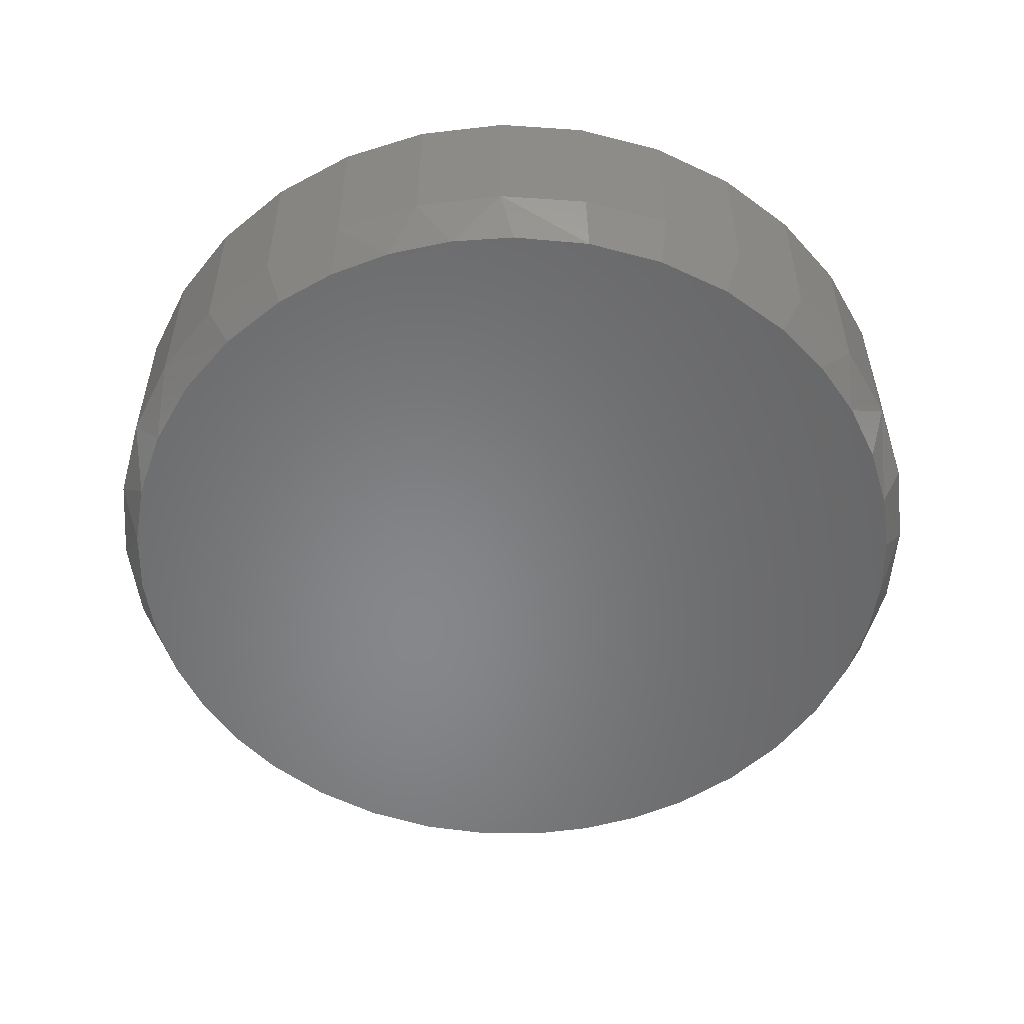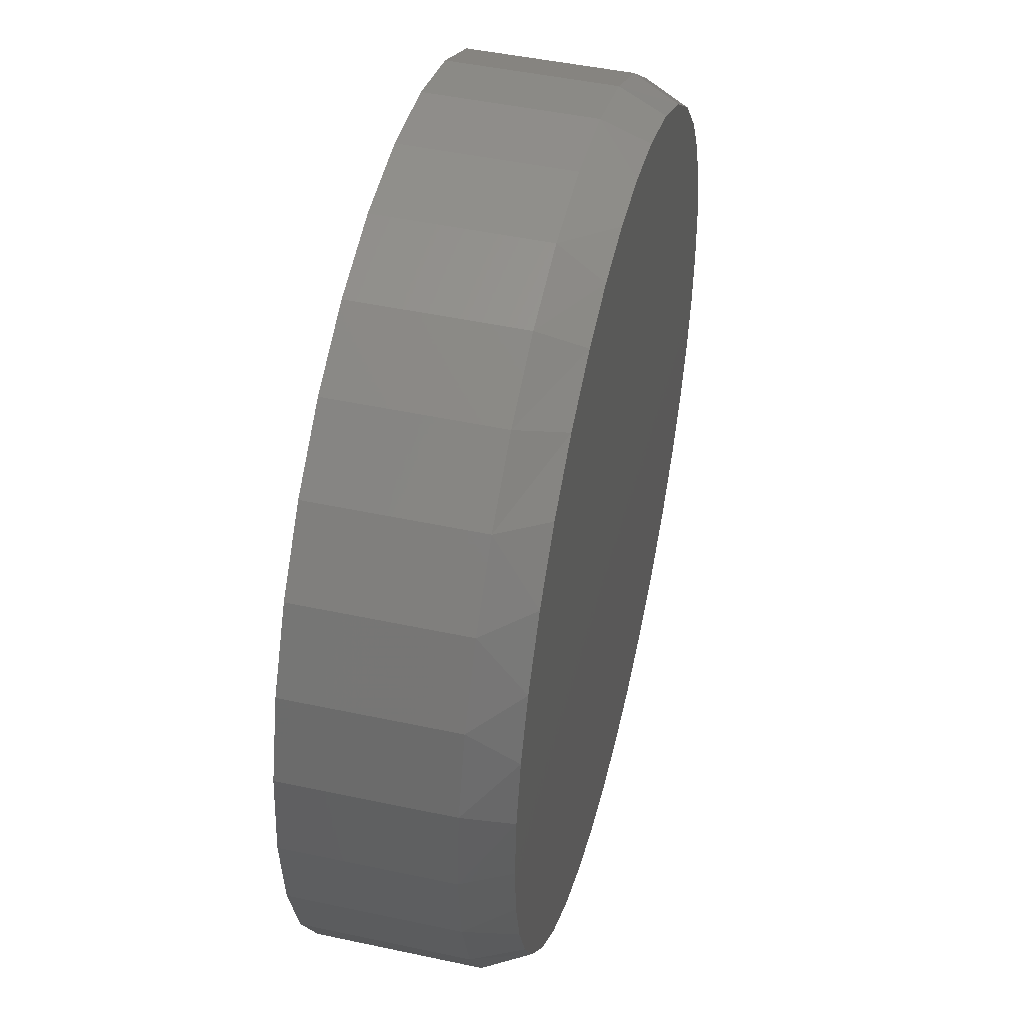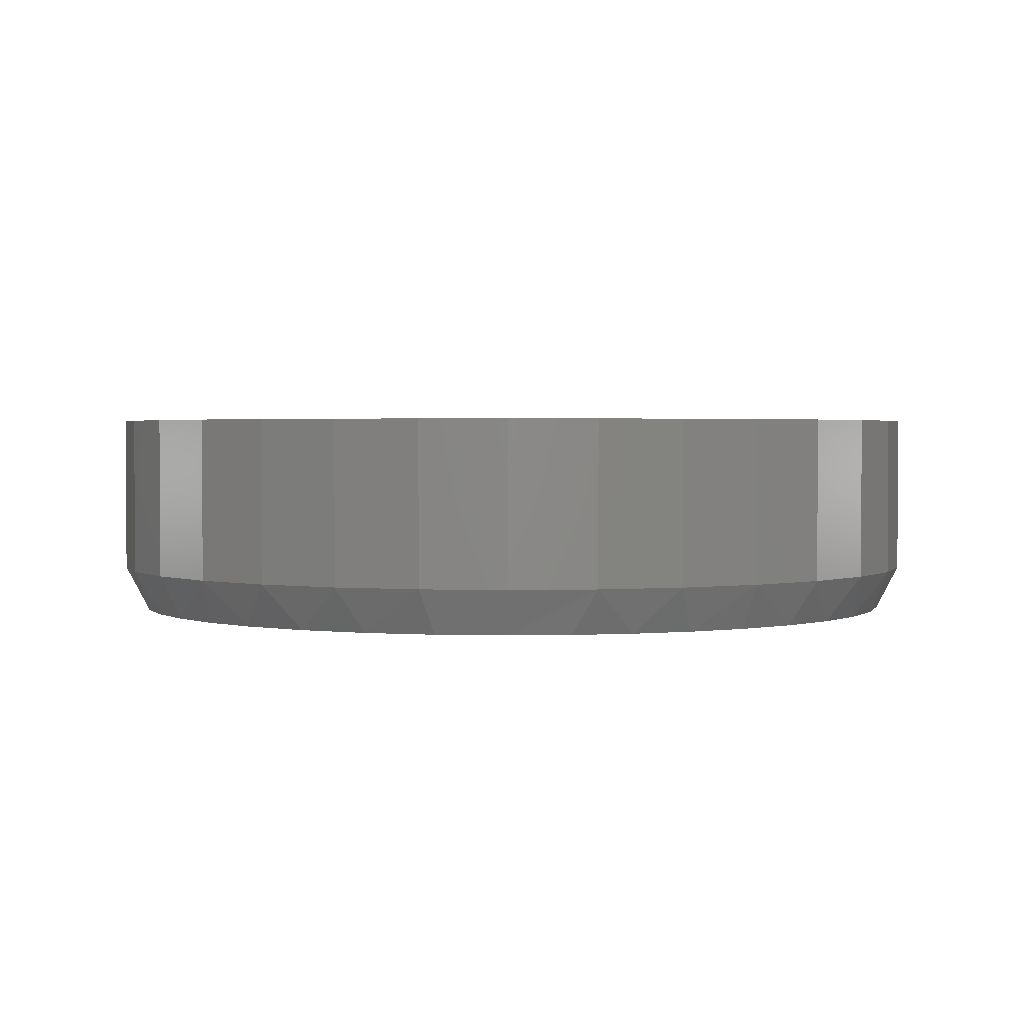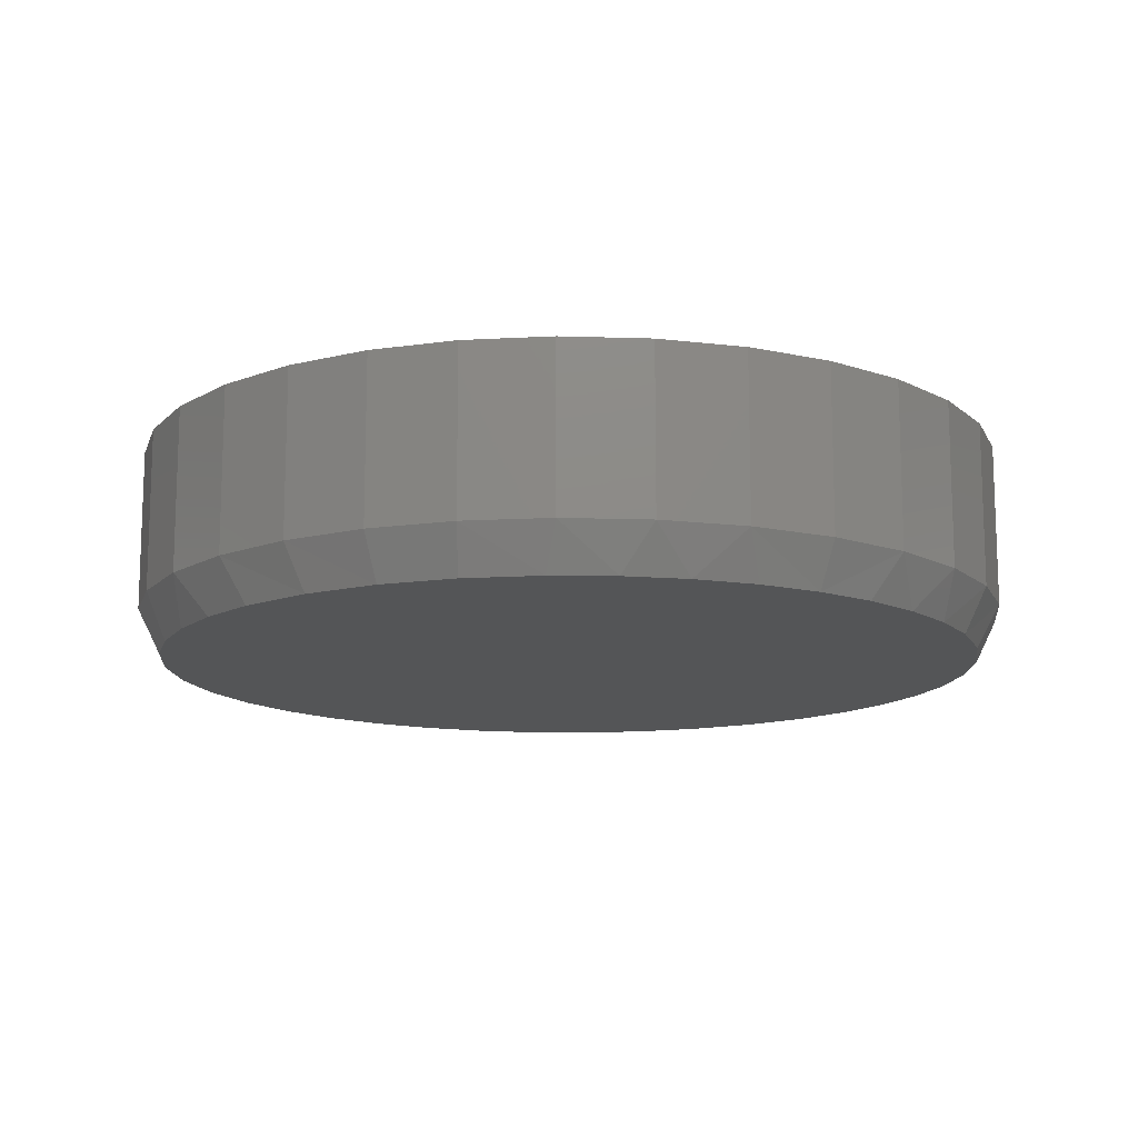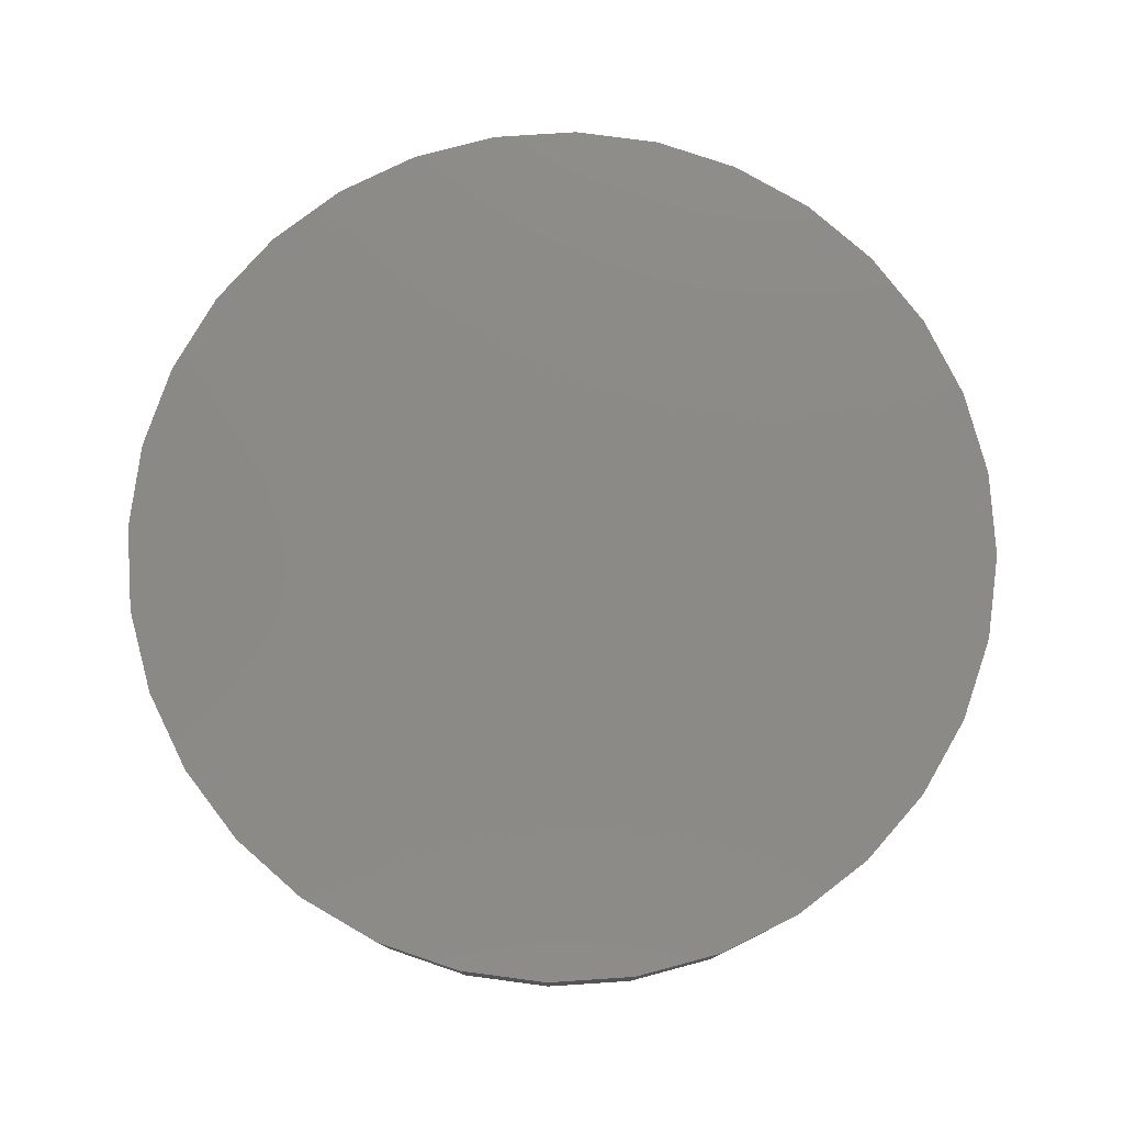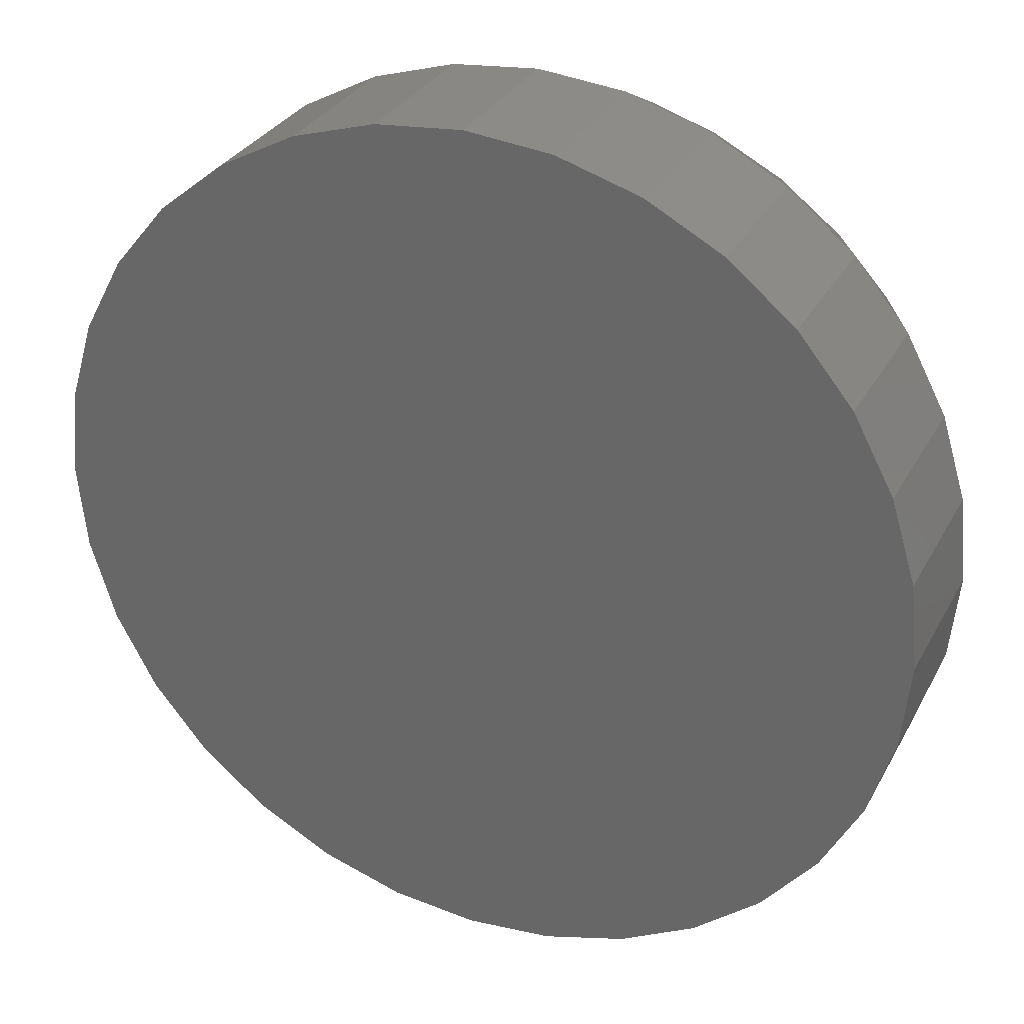
<metadata>
{"format":"stl","ext":"stl","renderer":"f3d","projection":"perspective","resolution":1024,"background":"white","views":[{"elev":-53.8,"azim":12.7,"up":"+Y"},{"elev":46.9,"azim":-76.3,"up":"+Z"},{"elev":2.0,"azim":-123.3,"up":"+Y"},{"elev":-13.3,"azim":57.7,"up":"+Y"},{"elev":78.3,"azim":1.9,"up":"+Y"},{"elev":30.7,"azim":-155.9,"up":"+Z"}]}
</metadata>
<code>
# stl→obj: 103 verts, 202 faces
v 0.1687 -0.3594 0.7006
v 0.06005 -0.3594 0.7169
v -0.04978 -0.3594 0.7165
v -0.1583 -0.3594 0.6994
v 0.2937 -0.3594 0.6596
v -0.2629 -0.3594 0.6659
v 0.4092 -0.3594 0.5964
v -0.3763 -0.3594 0.6075
v 0.5112 -0.3594 0.5132
v -0.4777 -0.3594 0.53
v 0.5964 -0.3594 0.4128
v -0.5637 -0.3594 0.4358
v 0.6524 -0.3594 0.3183
v -0.6318 -0.3594 0.3279
v 0.6934 -0.3594 0.2164
v -0.6754 -0.3594 0.2232
v 0.7183 -0.3594 0.1095
v -0.702 -0.3594 0.113
v 0.7267 -0.3594 -1.737e-16
v -0.7109 -0.3594 1.699e-07
v 0.7189 -0.3594 -0.1057
v -0.7031 -0.3594 -0.1057
v 0.6956 -0.3594 -0.2091
v -0.6798 -0.3594 -0.2091
v 0.6574 -0.3594 -0.308
v -0.6416 -0.3594 -0.308
v 0.605 -0.3594 -0.4002
v -0.5893 -0.3594 -0.4002
v 0.5284 -0.3594 -0.4958
v -0.5126 -0.3594 -0.4958
v 0.4365 -0.3594 -0.5771
v -0.4207 -0.3594 -0.5771
v 0.3322 -0.3594 -0.6415
v -0.3164 -0.3594 -0.6415
v 0.2185 -0.3594 -0.6873
v -0.2027 -0.3594 -0.6873
v 0.1144 -0.3594 -0.7109
v -0.09856 -0.3594 -0.7109
v 0.007895 -0.3594 -0.7188
v 0.7658 1.674e-16 -9.282e-17
v 0.7658 -0.2812 -2.784e-16
v 0.7512 1.658e-16 -0.1479
v 0.7512 -0.2812 -0.1479
v 0.7081 1.61e-16 -0.29
v 0.7081 -0.2812 -0.29
v 0.6381 1.532e-16 -0.4211
v 0.6381 -0.2812 -0.4211
v 0.5438 1.428e-16 -0.5359
v 0.5438 -0.2812 -0.5359
v 0.429 1.3e-16 -0.6302
v 0.429 -0.2812 -0.6302
v 0.2979 1.155e-16 -0.7002
v 0.2979 -0.2812 -0.7002
v 0.1558 9.968e-17 -0.7433
v 0.1558 -0.2812 -0.7433
v 0.007895 8.327e-17 -0.7579
v 0.007895 -0.2812 -0.7579
v -0.14 6.685e-17 -0.7433
v -0.14 -0.2812 -0.7433
v -0.2821 5.107e-17 -0.7002
v -0.2821 -0.2812 -0.7002
v -0.4132 3.652e-17 -0.6302
v -0.4132 -0.2812 -0.6302
v -0.528 2.377e-17 -0.5359
v -0.528 -0.2812 -0.5359
v -0.6223 1.33e-17 -0.4211
v -0.6223 -0.2812 -0.4211
v -0.6923 5.529e-18 -0.29
v -0.6923 -0.2812 -0.29
v -0.7354 7.403e-19 -0.1479
v -0.7354 -0.2812 -0.1479
v -0.75 -8.765e-19 9.281e-17
v -0.75 -0.2812 9.281e-17
v -0.7354 7.403e-19 0.1479
v -0.7354 -0.2812 0.1479
v -0.6923 5.529e-18 0.29
v -0.6923 -0.2812 0.29
v -0.6223 1.33e-17 0.4211
v -0.6223 -0.2812 0.4211
v -0.528 2.377e-17 0.5359
v -0.528 -0.2812 0.5359
v -0.4132 3.652e-17 0.6302
v -0.4132 -0.2812 0.6302
v -0.2821 5.107e-17 0.7002
v -0.2821 -0.2812 0.7002
v -0.14 6.685e-17 0.7433
v -0.14 -0.2812 0.7433
v 0.007895 8.327e-17 0.7579
v 0.007895 -0.2812 0.7579
v 0.1558 9.968e-17 0.7433
v 0.1558 -0.2812 0.7433
v 0.2979 1.155e-16 0.7002
v 0.2979 -0.2812 0.7002
v 0.429 1.3e-16 0.6302
v 0.429 -0.2812 0.6302
v 0.5438 1.428e-16 0.5359
v 0.5438 -0.2812 0.5359
v 0.6381 1.532e-16 0.4211
v 0.6381 -0.2812 0.4211
v 0.7081 1.61e-16 0.29
v 0.7081 -0.2812 0.29
v 0.7512 1.658e-16 0.1479
v 0.7512 -0.2812 0.1479
f 1 2 3
f 3 4 1
f 1 4 5
f 5 4 6
f 5 6 7
f 7 6 8
f 7 8 9
f 9 8 10
f 9 10 11
f 11 10 12
f 11 12 13
f 13 12 14
f 13 14 15
f 15 14 16
f 15 16 17
f 17 16 18
f 17 18 19
f 19 18 20
f 19 20 21
f 21 20 22
f 21 22 23
f 23 22 24
f 23 24 25
f 25 24 26
f 25 26 27
f 27 26 28
f 27 28 29
f 29 28 30
f 29 30 31
f 31 30 32
f 31 32 33
f 33 32 34
f 33 34 35
f 35 34 36
f 35 36 37
f 37 36 38
f 37 38 39
f 40 41 42
f 42 41 43
f 42 43 44
f 44 43 45
f 44 45 46
f 46 45 47
f 46 47 48
f 48 47 49
f 48 49 50
f 50 49 51
f 50 51 52
f 52 51 53
f 52 53 54
f 54 53 55
f 54 55 56
f 56 55 57
f 56 57 58
f 58 57 59
f 58 59 60
f 60 59 61
f 60 61 62
f 62 61 63
f 62 63 64
f 64 63 65
f 64 65 66
f 66 65 67
f 66 67 68
f 68 67 69
f 68 69 70
f 70 69 71
f 70 71 72
f 72 71 73
f 72 73 74
f 74 73 75
f 74 75 76
f 76 75 77
f 76 77 78
f 78 77 79
f 78 79 80
f 80 79 81
f 80 81 82
f 82 81 83
f 82 83 84
f 84 83 85
f 84 85 86
f 86 85 87
f 86 87 88
f 88 87 89
f 88 89 90
f 90 89 91
f 90 91 92
f 92 91 93
f 92 93 94
f 94 93 95
f 94 95 96
f 96 95 97
f 96 97 98
f 98 97 99
f 98 99 100
f 100 99 101
f 100 101 102
f 102 101 103
f 102 103 40
f 40 103 41
f 103 101 15
f 91 89 2
f 1 91 2
f 3 89 87
f 2 89 3
f 14 12 79
f 12 81 79
f 10 81 12
f 77 16 14
f 14 79 77
f 16 77 75
f 16 75 18
f 18 75 73
f 18 73 20
f 15 17 103
f 103 17 19
f 103 19 41
f 15 101 13
f 13 101 99
f 13 99 11
f 11 99 97
f 11 97 9
f 9 97 95
f 9 95 7
f 7 95 93
f 7 93 5
f 5 93 91
f 5 91 1
f 3 87 4
f 4 87 85
f 4 85 6
f 6 85 83
f 6 83 8
f 8 83 81
f 8 81 10
f 23 45 43
f 33 53 51
f 33 51 31
f 35 55 53
f 35 53 33
f 61 36 34
f 61 59 36
f 36 59 38
f 63 61 34
f 69 26 24
f 71 69 24
f 20 73 22
f 22 73 71
f 22 71 24
f 41 19 43
f 43 19 21
f 43 21 23
f 31 51 29
f 29 51 49
f 29 49 27
f 27 49 47
f 27 47 25
f 25 47 45
f 25 45 23
f 38 59 39
f 39 59 57
f 39 57 37
f 37 57 55
f 37 55 35
f 26 69 28
f 28 69 67
f 28 67 30
f 30 67 65
f 30 65 32
f 32 65 63
f 32 63 34
f 88 90 86
f 56 58 54
f 54 58 60
f 54 60 52
f 52 60 62
f 52 62 50
f 50 62 64
f 50 64 48
f 48 64 66
f 48 66 46
f 46 66 68
f 46 68 44
f 44 68 70
f 44 70 42
f 42 70 72
f 42 72 40
f 40 72 74
f 40 74 102
f 102 74 76
f 102 76 100
f 100 76 78
f 100 78 98
f 98 78 80
f 98 80 96
f 96 80 82
f 96 82 94
f 94 82 84
f 94 84 92
f 92 84 86
f 92 86 90

</code>
